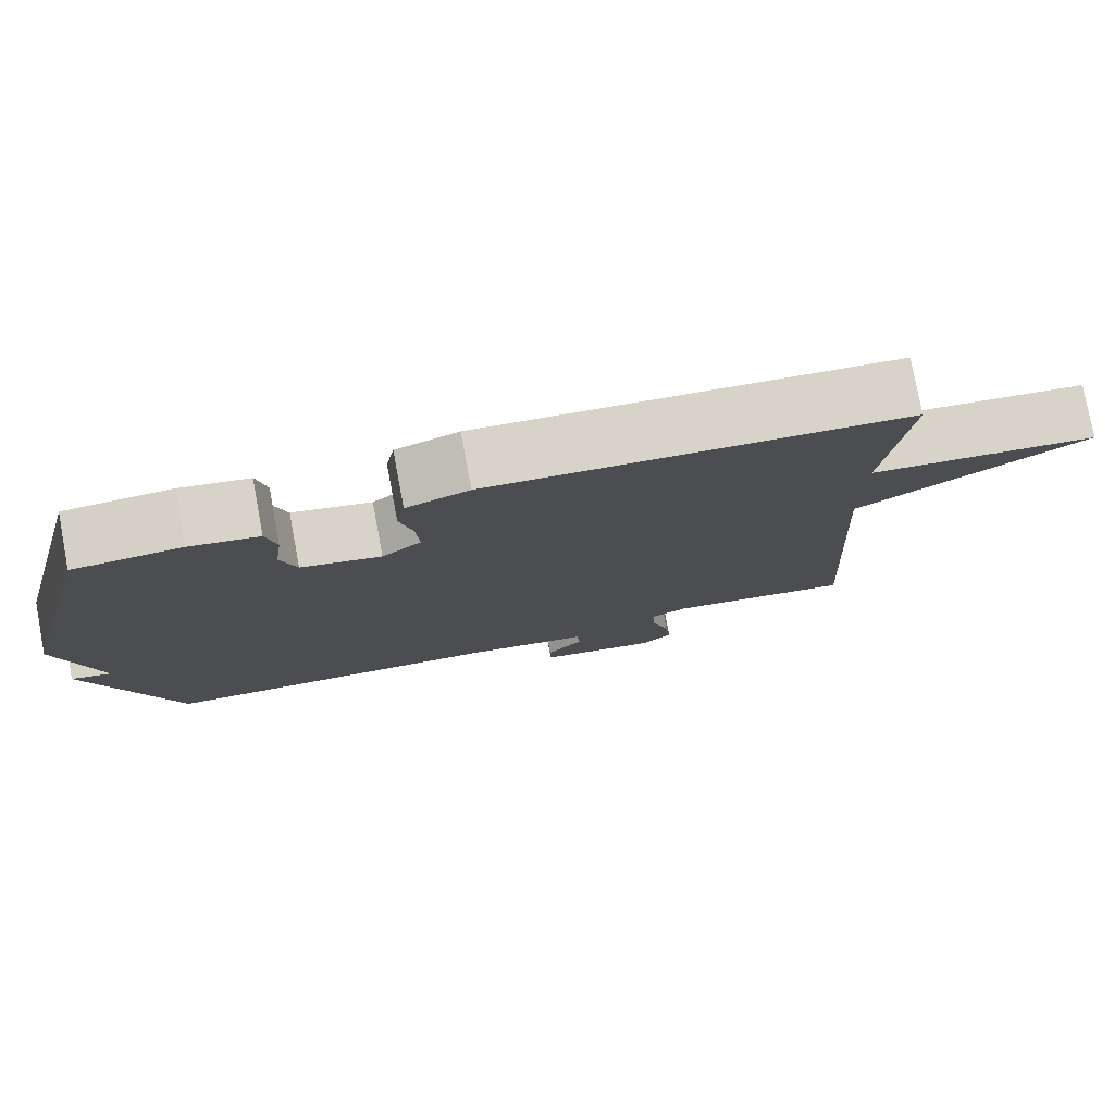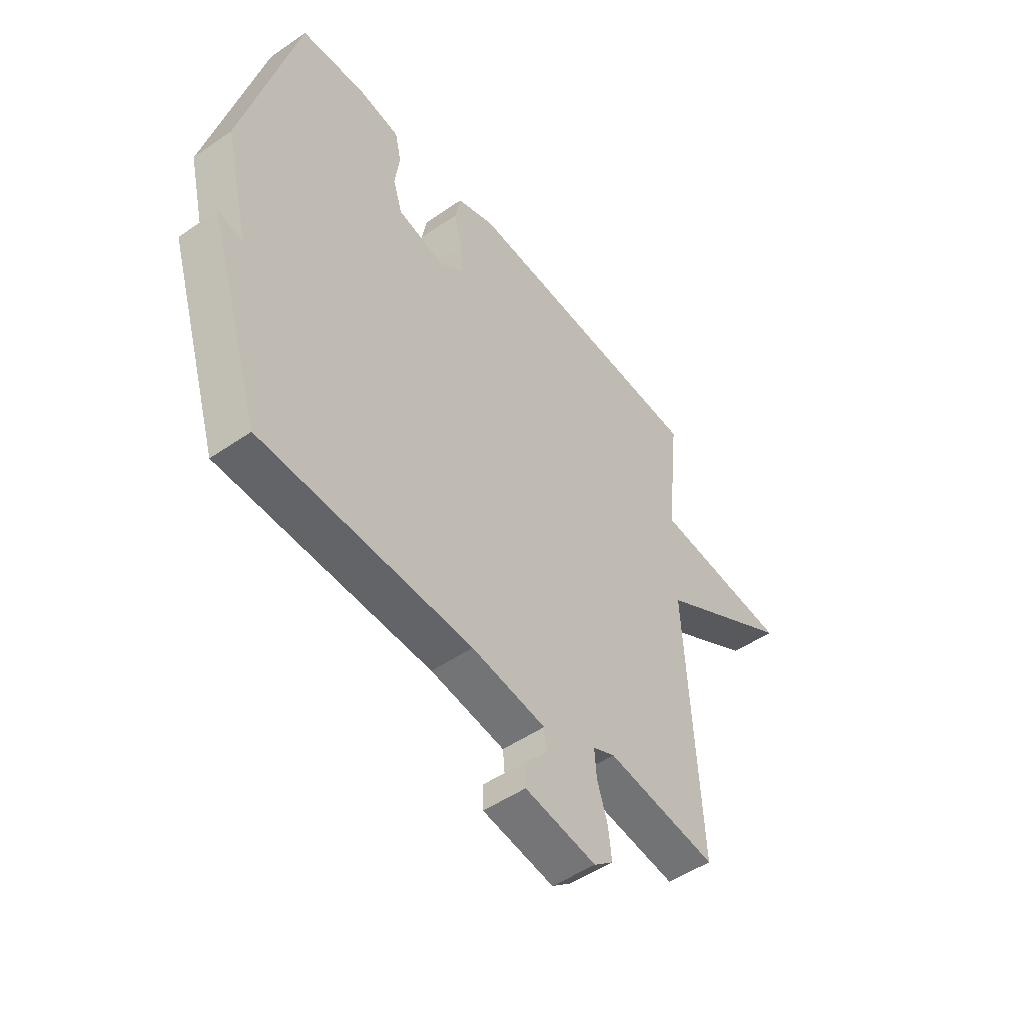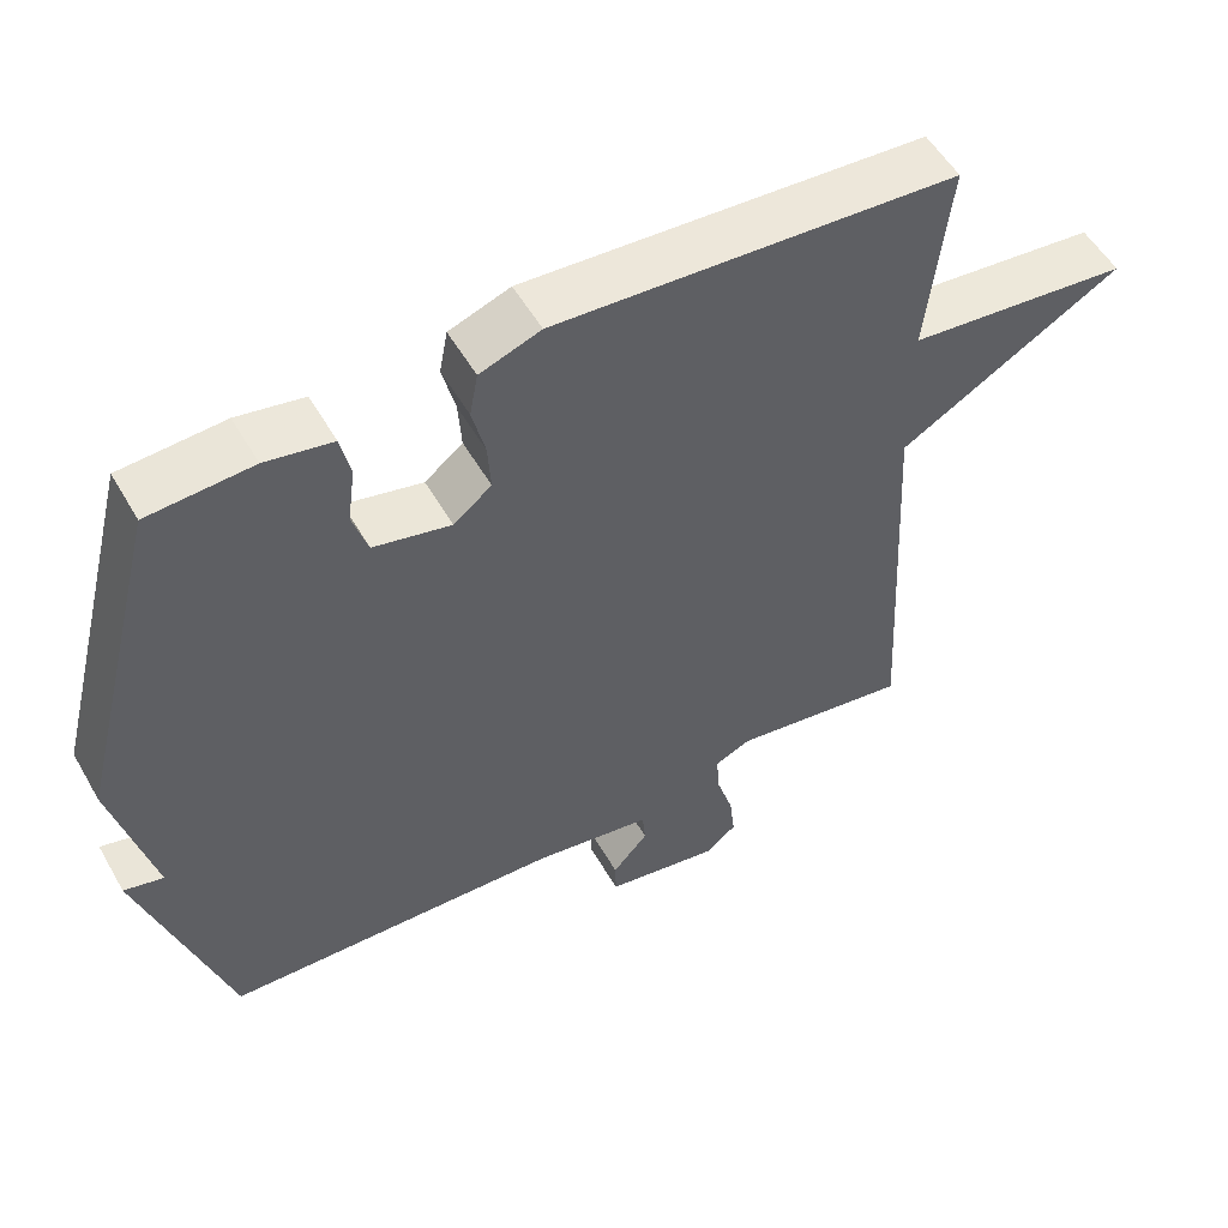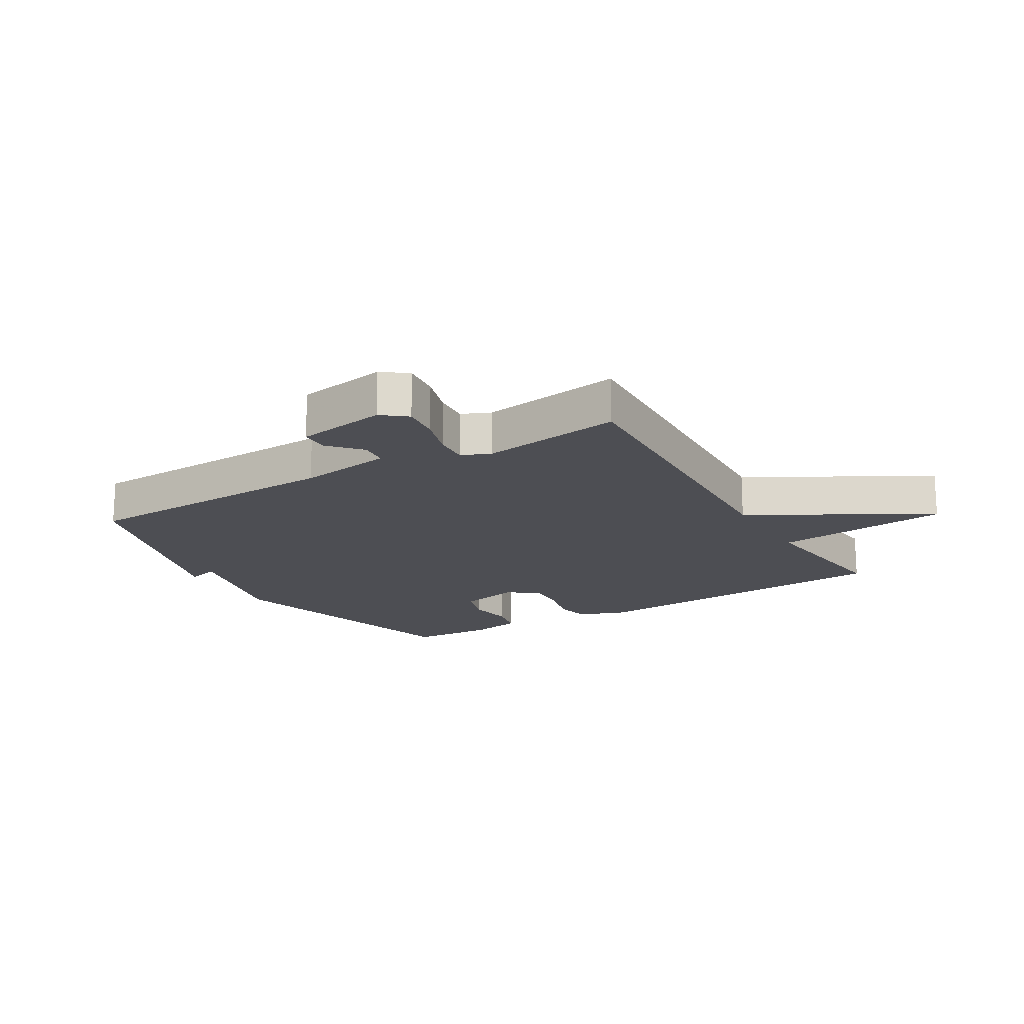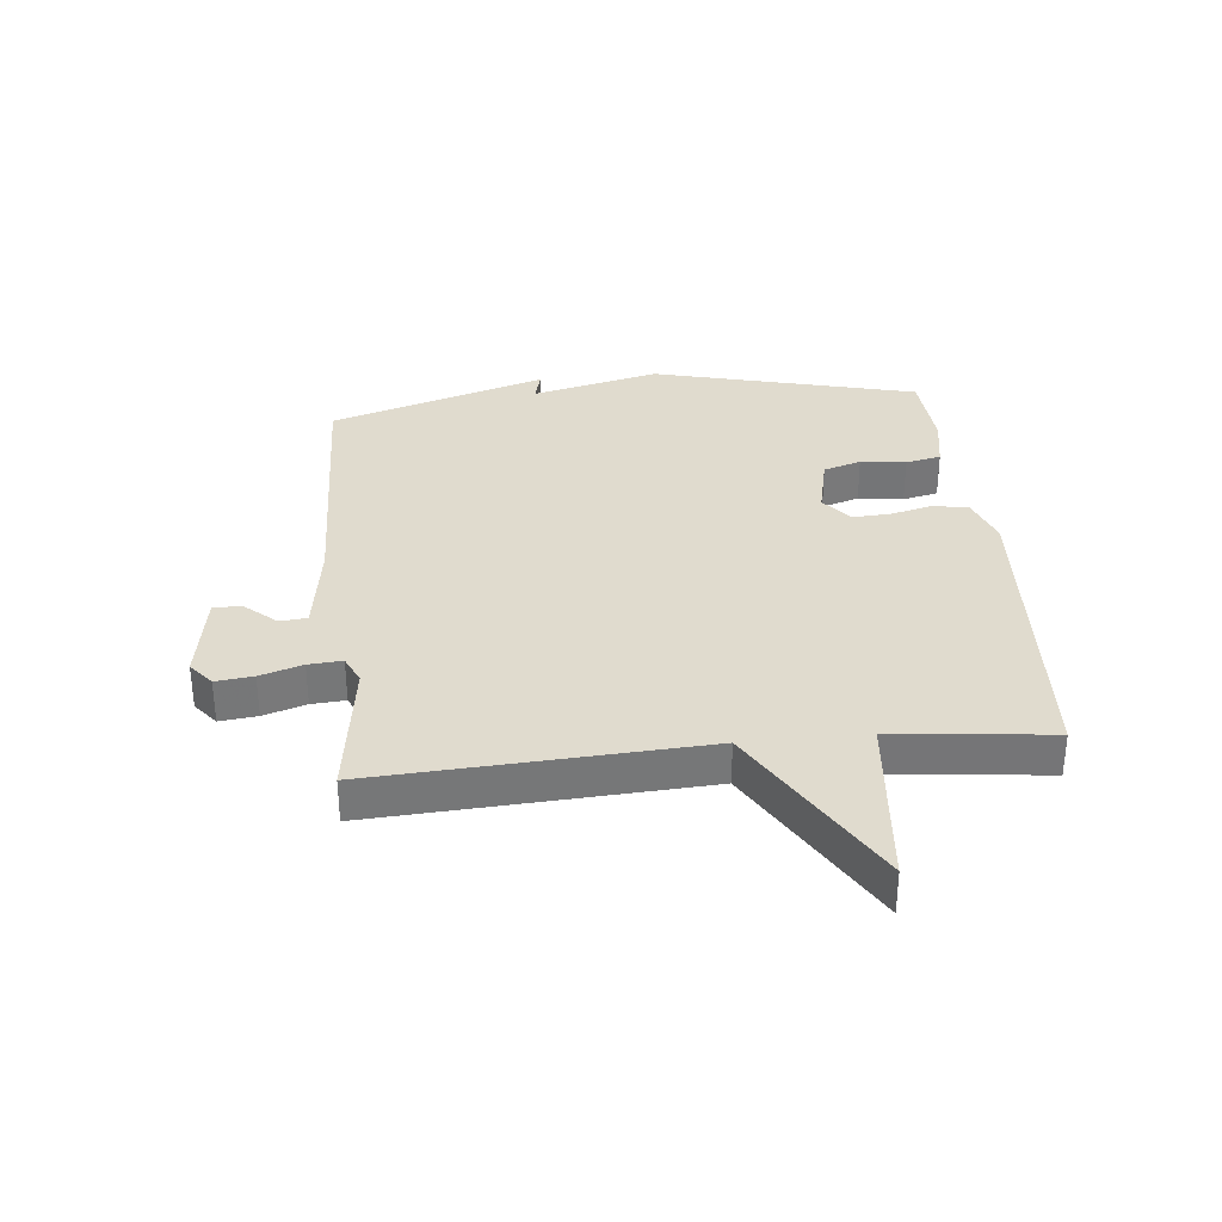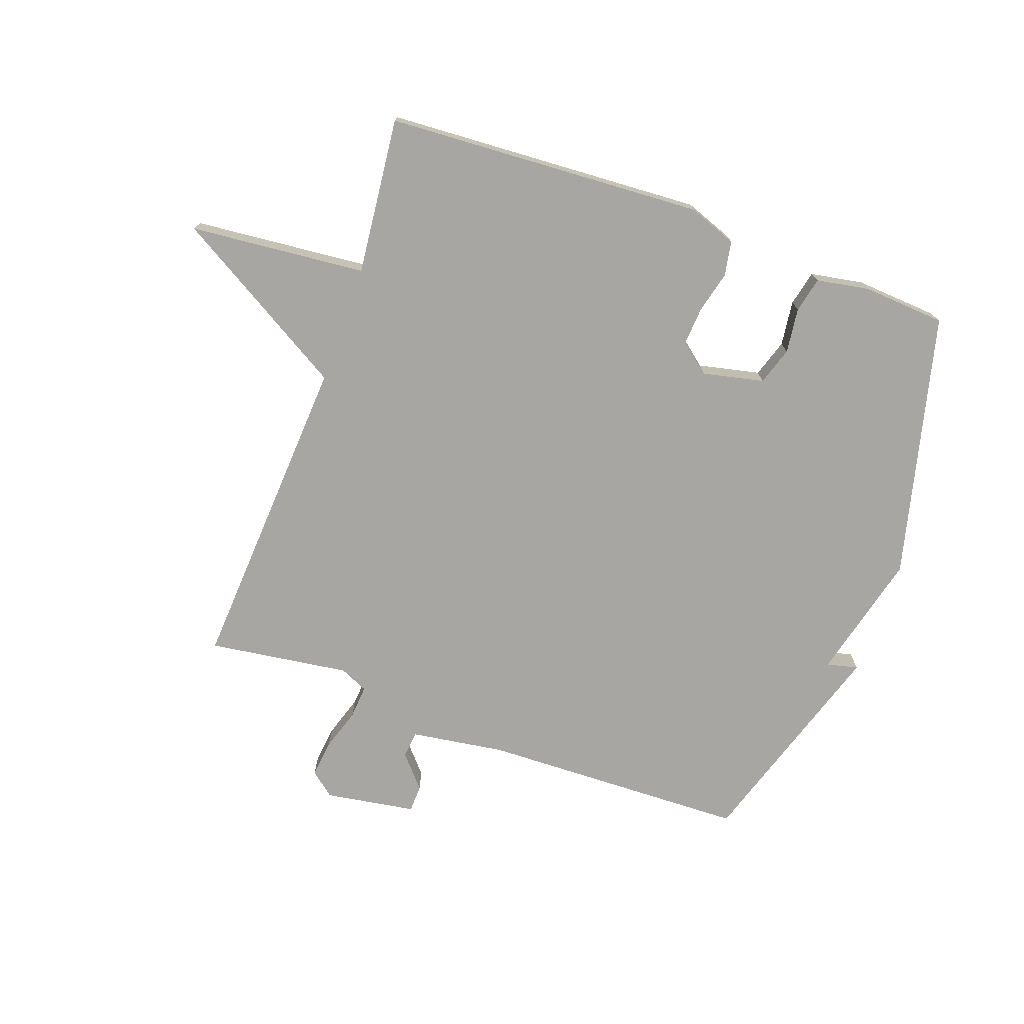
<metadata>
{"format":"obj","ext":"obj","renderer":"f3d","projection":"perspective","resolution":1024,"background":"white","views":[{"elev":78.0,"azim":169.4,"up":"+Z"},{"elev":-49.8,"azim":127.4,"up":"+Z"},{"elev":53.7,"azim":150.6,"up":"+Z"},{"elev":-17.4,"azim":-149.0,"up":"+Y"},{"elev":33.4,"azim":-95.9,"up":"+Y"},{"elev":-74.2,"azim":-20.0,"up":"+Y"}]}
</metadata>
<code>
v 0.5 0.07 -0.5
v 0.056 0.07 -0.515
v -0.101 0.07 -0.539
v -0.105 0.07 -0.584
v -0.058 0.07 -0.637
v -0.059 0.07 -0.683
v -0.21 0.07 -0.708
v -0.251 0.07 -0.675
v -0.244 0.07 -0.613
v -0.222 0.07 -0.543
v -0.218 0.07 -0.487
v -0.265 0.07 -0.466
v -0.5 0.07 -0.5
v -0.471 0.07 0.039
v -0.764 0.07 0.21
v -0.471 0.07 0.239
v -0.5 0.07 0.5
v 0.03 0.07 0.533
v 0.11 0.07 0.504
v 0.121 0.07 0.446
v 0.104 0.07 0.377
v 0.1 0.07 0.313
v 0.15 0.07 0.273
v 0.252 0.07 0.296
v 0.272 0.07 0.359
v 0.262 0.07 0.434
v 0.275 0.07 0.493
v 0.363 0.07 0.509
v 0.5 0.07 0.5
v 0.613 0.07 0.06
v 0.561 0.07 -0.153
v 0.613 0.07 -0.14
v 0.5 0 -0.5
v 0.056 0 -0.515
v -0.101 0 -0.539
v -0.105 0 -0.584
v -0.058 0 -0.637
v -0.059 0 -0.683
v -0.21 0 -0.708
v -0.251 0 -0.675
v -0.244 0 -0.613
v -0.222 0 -0.543
v -0.218 0 -0.487
v -0.265 0 -0.466
v -0.5 0 -0.5
v -0.471 0 0.039
v -0.764 0 0.21
v -0.471 0 0.239
v -0.5 0 0.5
v 0.03 0 0.533
v 0.11 0 0.504
v 0.121 0 0.446
v 0.104 0 0.377
v 0.1 0 0.313
v 0.15 0 0.273
v 0.252 0 0.296
v 0.272 0 0.359
v 0.262 0 0.434
v 0.275 0 0.493
v 0.363 0 0.509
v 0.5 0 0.5
v 0.613 0 0.06
v 0.561 0 -0.153
v 0.613 0 -0.14
f 31 32 1 2
f 29 30 31
f 28 29 31
f 27 28 31
f 26 27 31
f 25 26 31
f 24 25 31 2
f 23 24 2 3
f 22 23 3
f 21 22 3
f 19 20 21
f 18 19 21
f 17 18 21
f 16 17 21
f 16 21 3
f 14 15 16
f 14 16 3 4
f 12 13 14
f 11 12 14
f 11 14 4
f 5 6 7
f 4 5 7
f 11 4 7
f 10 11 7
f 7 8 9 10
f 34 33 64 63
f 63 62 61
f 63 61 60
f 63 60 59
f 63 59 58
f 63 58 57
f 34 63 57 56
f 35 34 56 55
f 35 55 54
f 35 54 53
f 53 52 51
f 53 51 50
f 53 50 49
f 53 49 48
f 35 53 48
f 48 47 46
f 36 35 48 46
f 46 45 44
f 46 44 43
f 36 46 43
f 39 38 37
f 39 37 36
f 39 36 43
f 39 43 42
f 42 41 40 39
f 1 33 34 2
f 2 34 35 3
f 3 35 36 4
f 4 36 37 5
f 5 37 38 6
f 6 38 39 7
f 7 39 40 8
f 8 40 41 9
f 9 41 42 10
f 10 42 43 11
f 11 43 44 12
f 12 44 45 13
f 13 45 46 14
f 14 46 47 15
f 15 47 48 16
f 16 48 49 17
f 17 49 50 18
f 18 50 51 19
f 19 51 52 20
f 20 52 53 21
f 21 53 54 22
f 22 54 55 23
f 23 55 56 24
f 24 56 57 25
f 25 57 58 26
f 26 58 59 27
f 27 59 60 28
f 28 60 61 29
f 29 61 62 30
f 30 62 63 31
f 31 63 64 32
f 32 64 33 1

</code>
